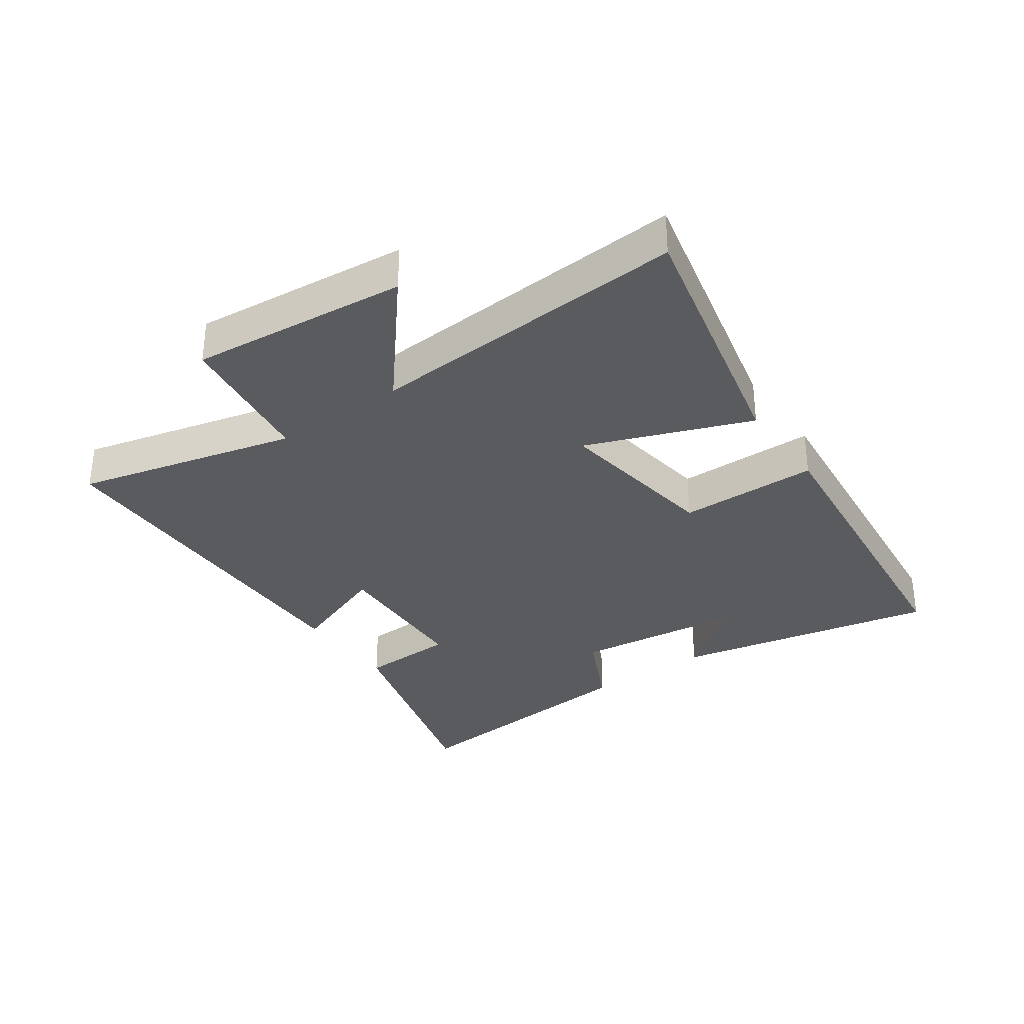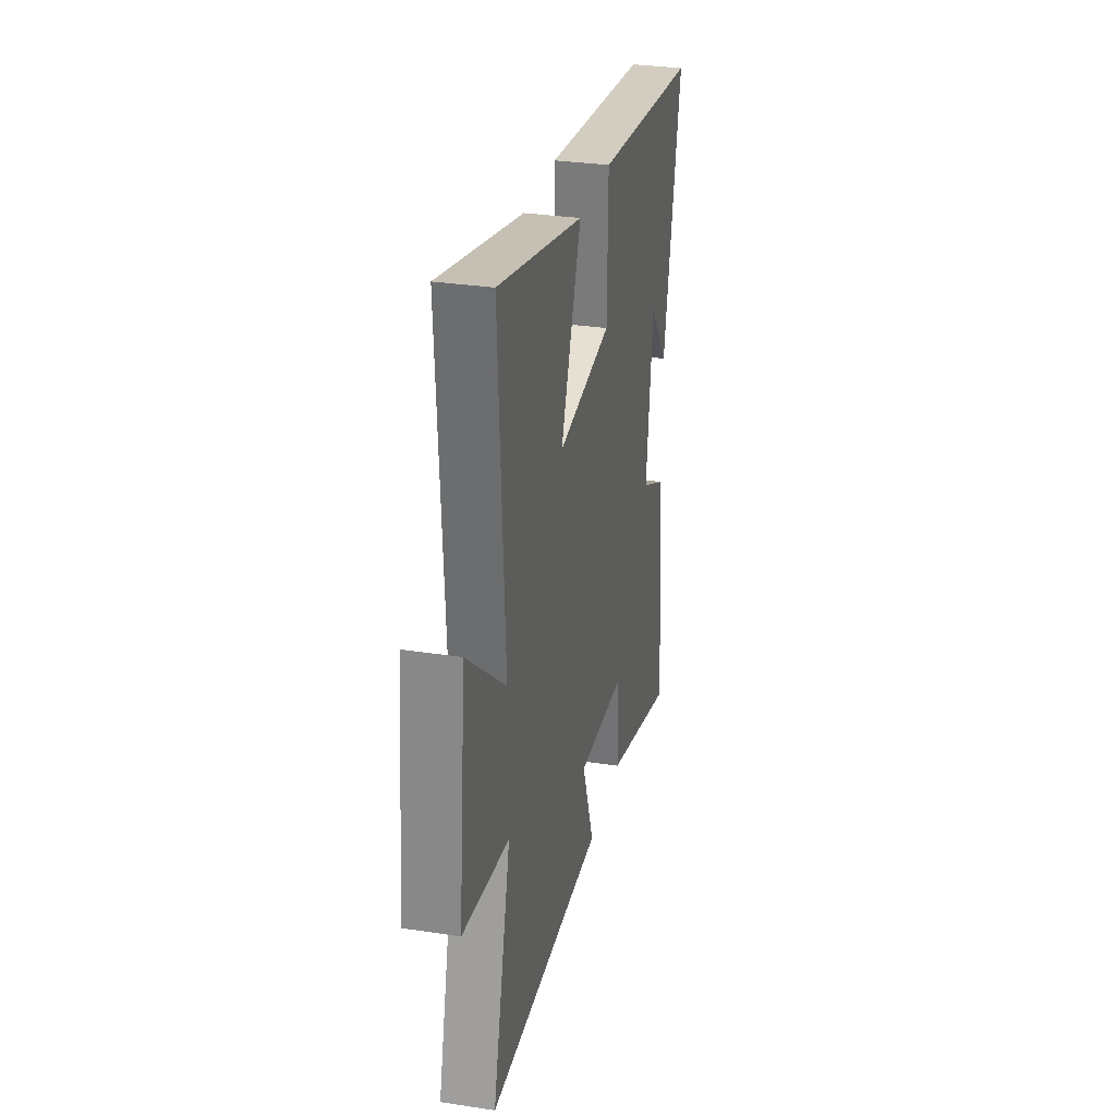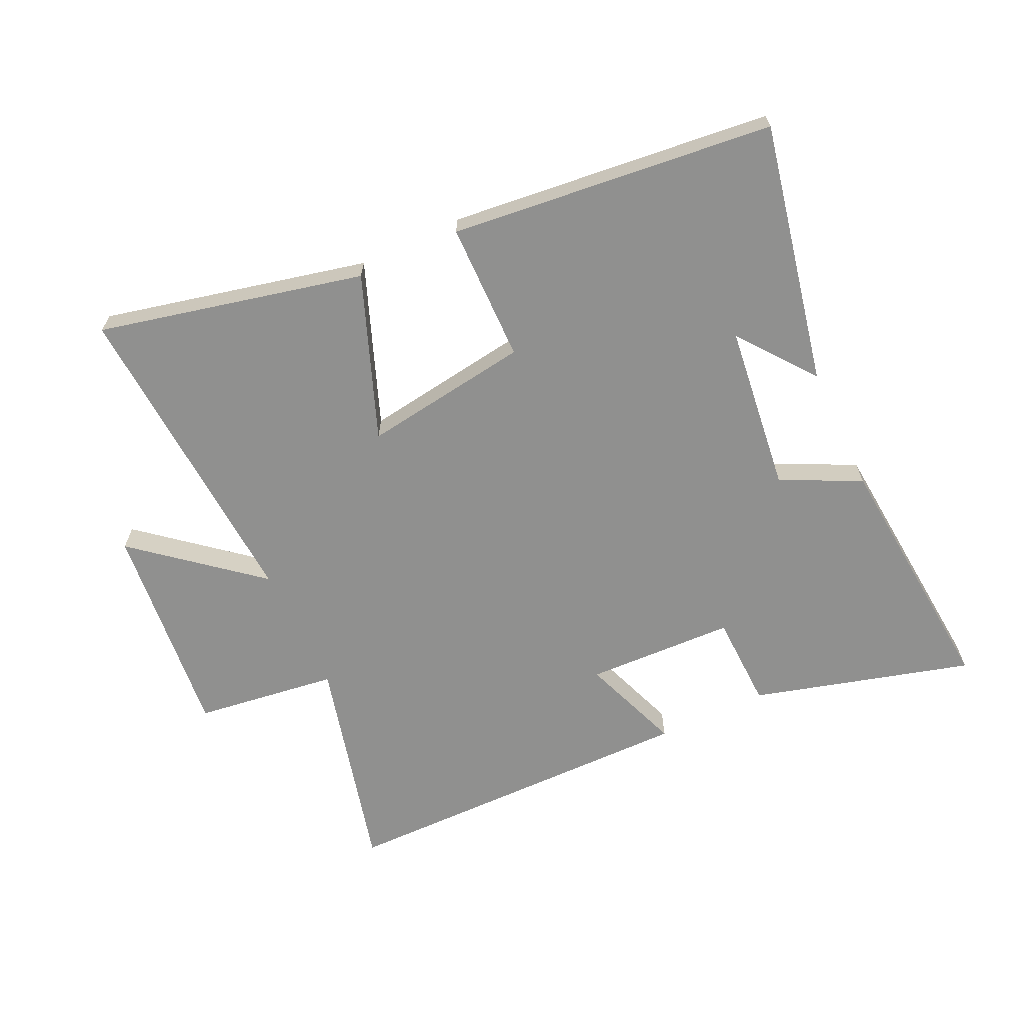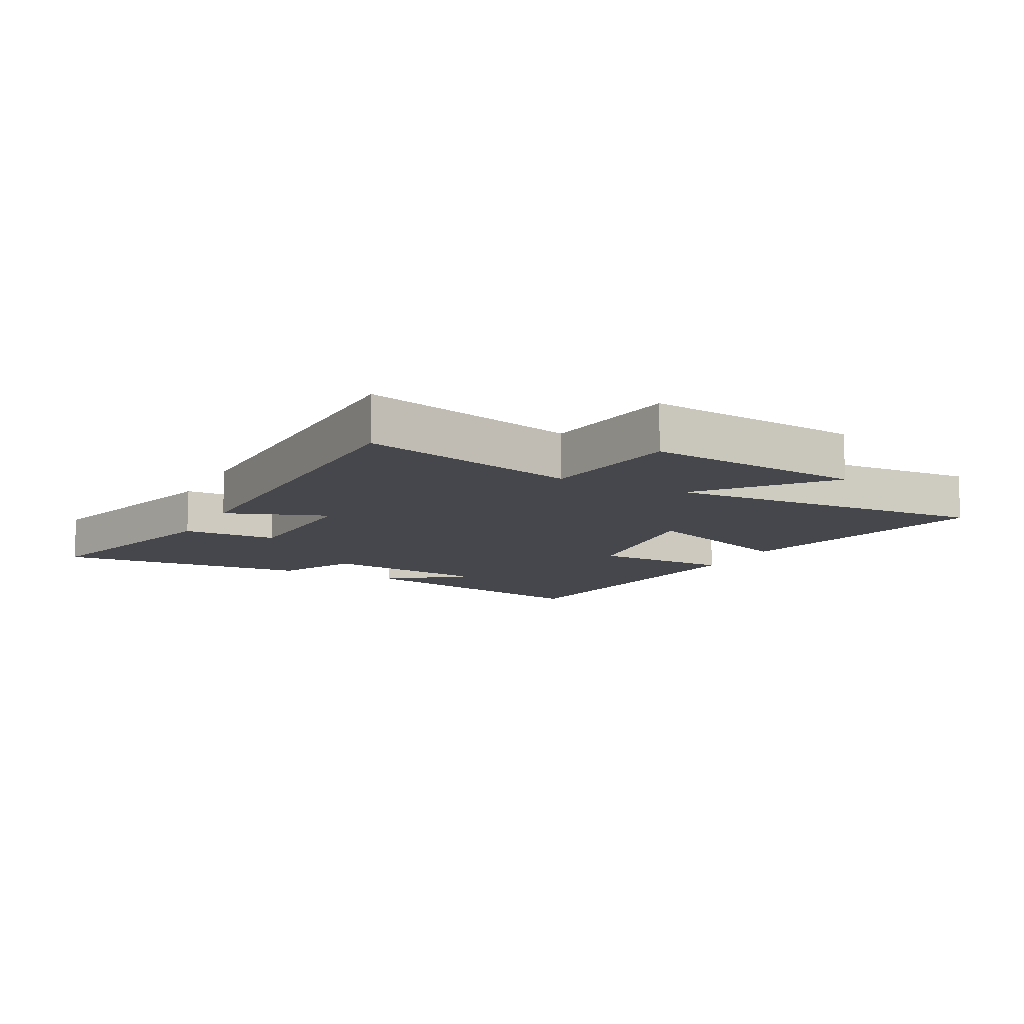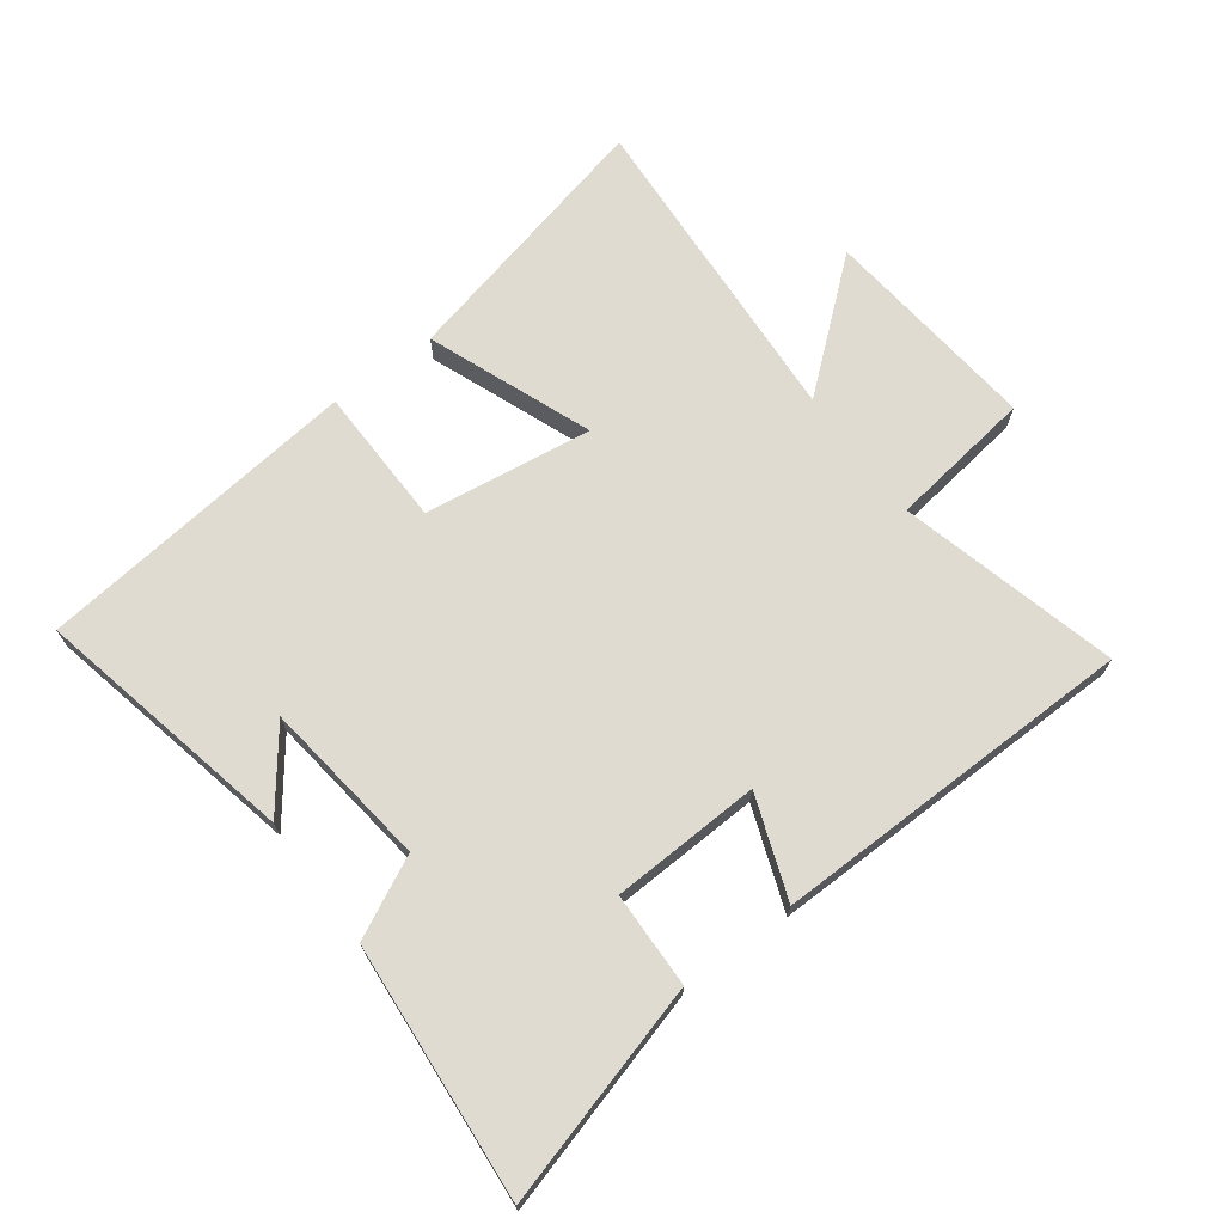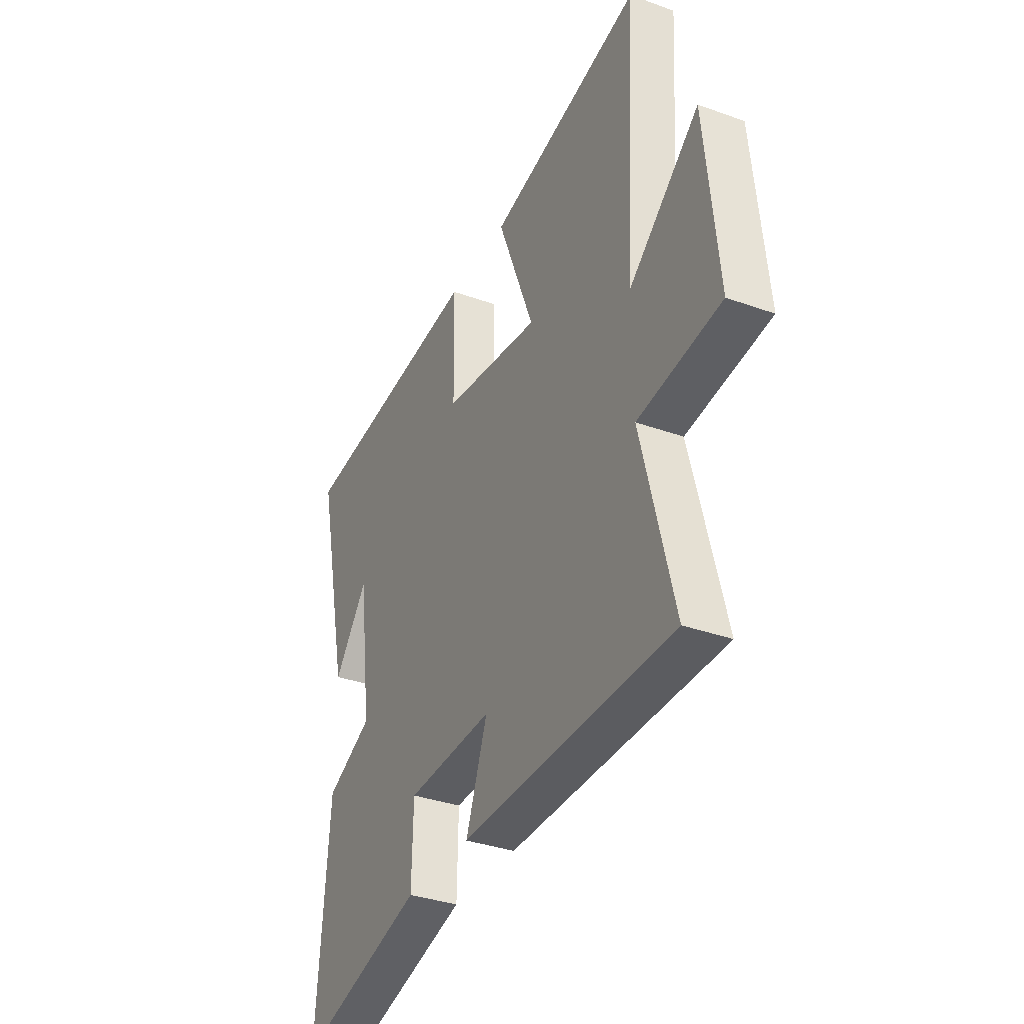
<metadata>
{"format":"obj","ext":"obj","renderer":"f3d","projection":"perspective","resolution":1024,"background":"white","views":[{"elev":-33.3,"azim":-54.5,"up":"+Y"},{"elev":30.6,"azim":-77.5,"up":"+Z"},{"elev":-65.5,"azim":25.4,"up":"+Y"},{"elev":-10.9,"azim":-117.5,"up":"+Y"},{"elev":70.2,"azim":143.3,"up":"+Y"},{"elev":-34.6,"azim":-115.8,"up":"+Z"}]}
</metadata>
<code>
v -0.531 0.07 0.6
v -0.104 0.07 0.5
v -0.206 0.07 0.237
v 0.064 0.07 0.275
v 0.068 0.07 0.5
v 0.59 0.07 0.442
v 0.5 0.07 0.021
v 0.406 0.07 0.144
v 0.372 0.07 -0.126
v 0.5 0.07 -0.189
v 0.534 0.07 -0.6
v 0.181 0.07 -0.5
v 0.177 0.07 -0.347
v -0.063 0.07 -0.337
v -0.003 0.07 -0.5
v -0.59 0.07 -0.492
v -0.5 0.07 -0.14
v -0.73 0.07 -0.108
v -0.694 0.07 0.242
v -0.5 0.07 0.08
v -0.531 0 0.6
v -0.104 0 0.5
v -0.206 0 0.237
v 0.064 0 0.275
v 0.068 0 0.5
v 0.59 0 0.442
v 0.5 0 0.021
v 0.406 0 0.144
v 0.372 0 -0.126
v 0.5 0 -0.189
v 0.534 0 -0.6
v 0.181 0 -0.5
v 0.177 0 -0.347
v -0.063 0 -0.337
v -0.003 0 -0.5
v -0.59 0 -0.492
v -0.5 0 -0.14
v -0.73 0 -0.108
v -0.694 0 0.242
v -0.5 0 0.08
f 17 18 19 20
f 14 15 16 17
f 13 14 17 20
f 11 12 13
f 10 11 13
f 9 10 13
f 8 9 13 20
f 6 7 8
f 4 5 6 8
f 3 4 8 20
f 1 2 3 20
f 40 39 38 37
f 37 36 35 34
f 40 37 34 33
f 33 32 31
f 33 31 30
f 33 30 29
f 40 33 29 28
f 28 27 26
f 28 26 25 24
f 40 28 24 23
f 40 23 22 21
f 1 21 22 2
f 2 22 23 3
f 3 23 24 4
f 4 24 25 5
f 5 25 26 6
f 6 26 27 7
f 7 27 28 8
f 8 28 29 9
f 9 29 30 10
f 10 30 31 11
f 11 31 32 12
f 12 32 33 13
f 13 33 34 14
f 14 34 35 15
f 15 35 36 16
f 16 36 37 17
f 17 37 38 18
f 18 38 39 19
f 19 39 40 20
f 20 40 21 1

</code>
